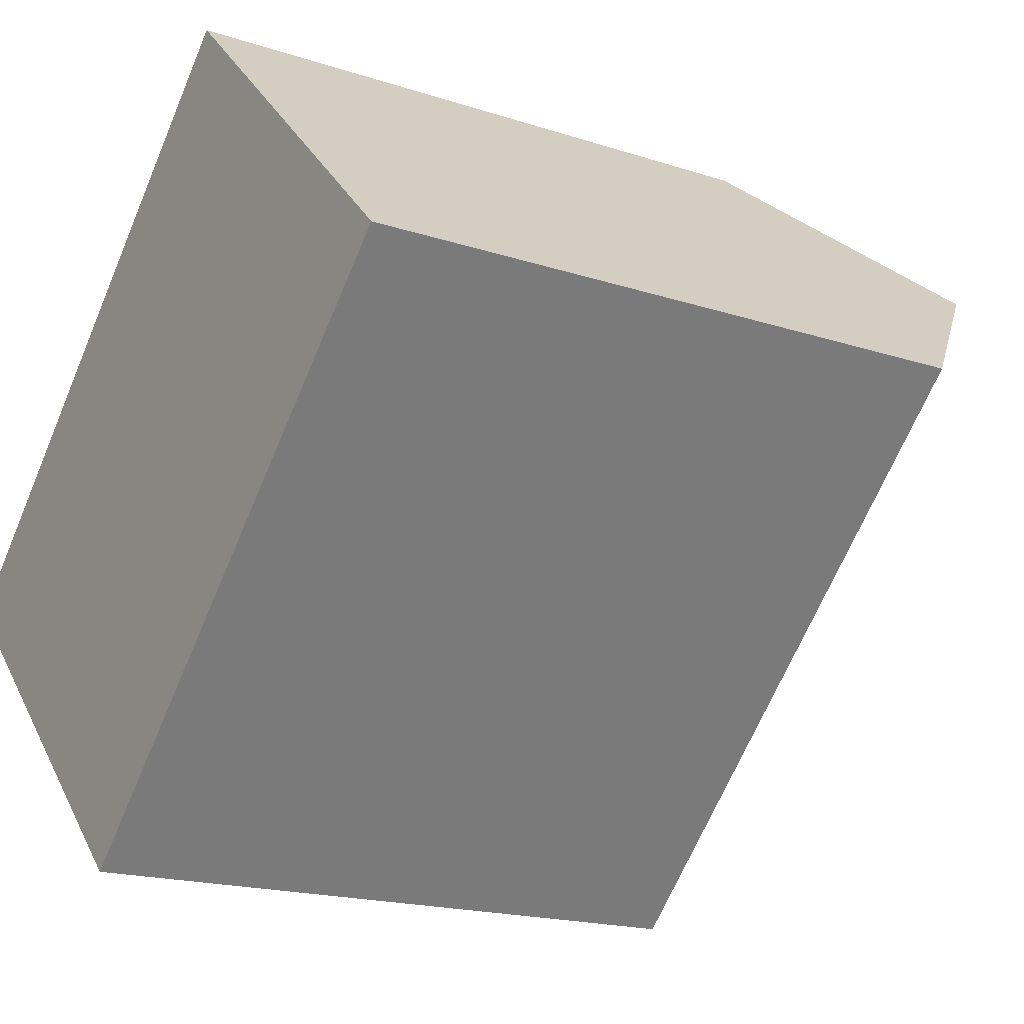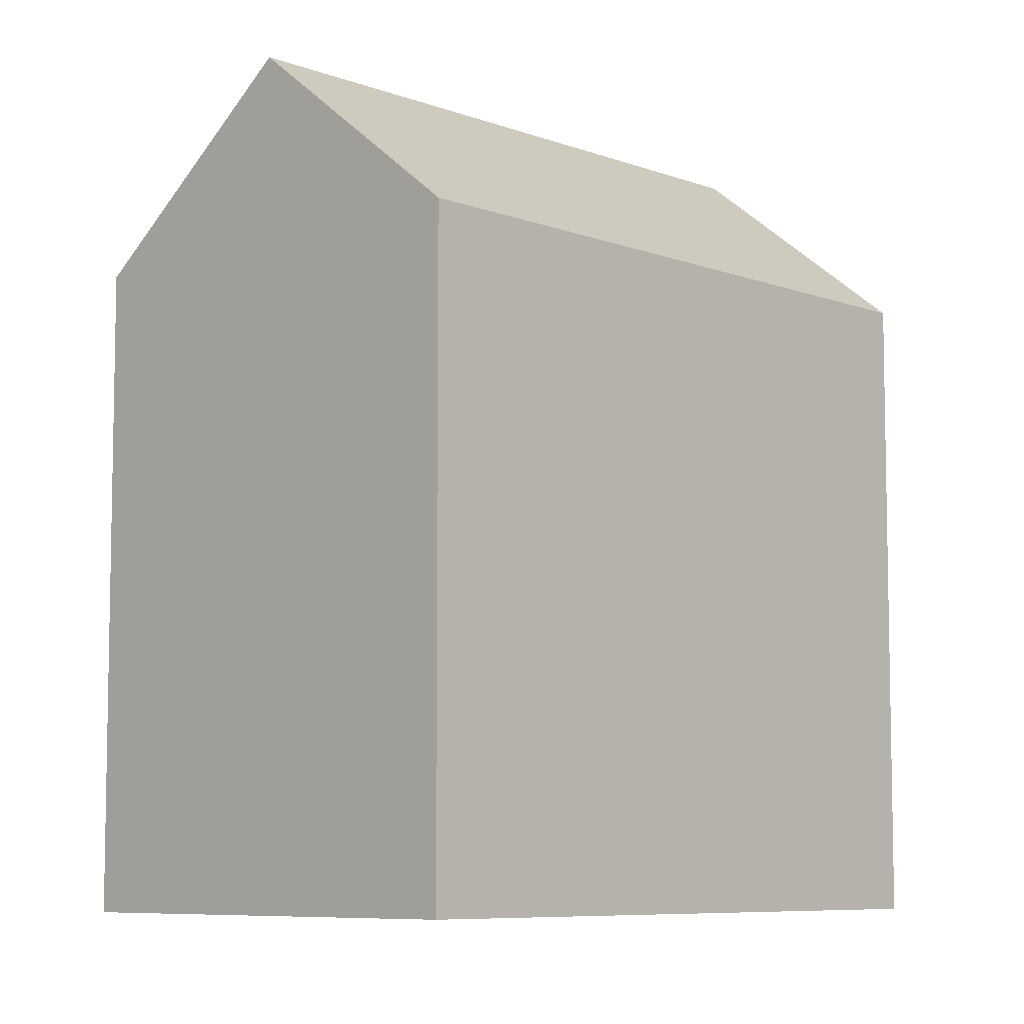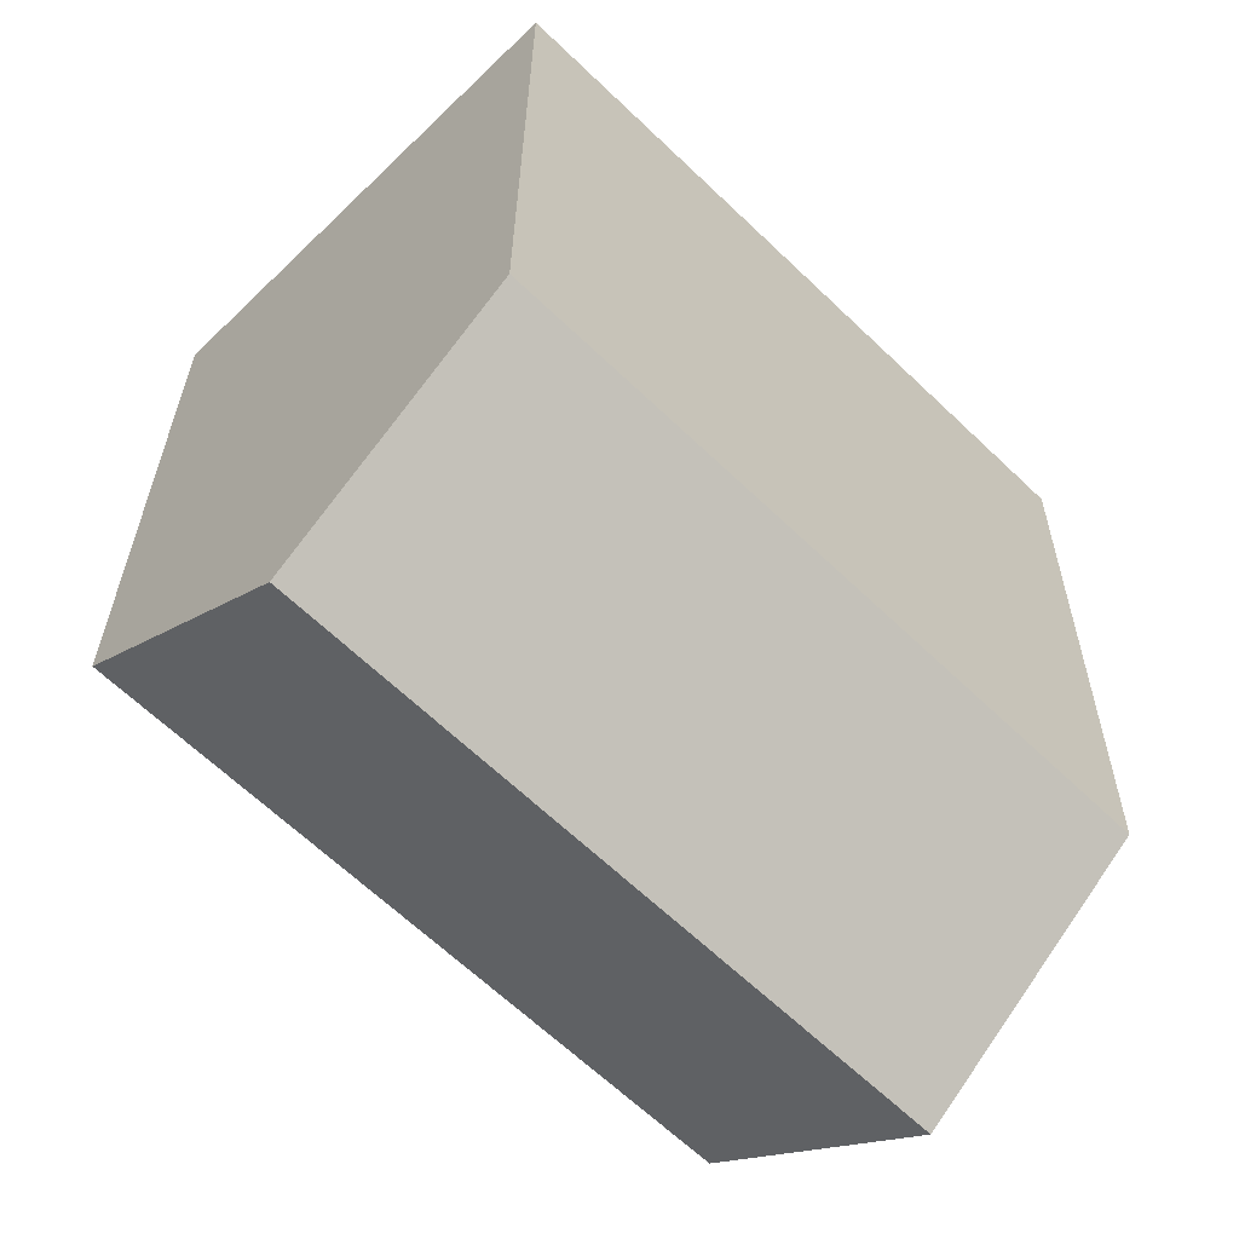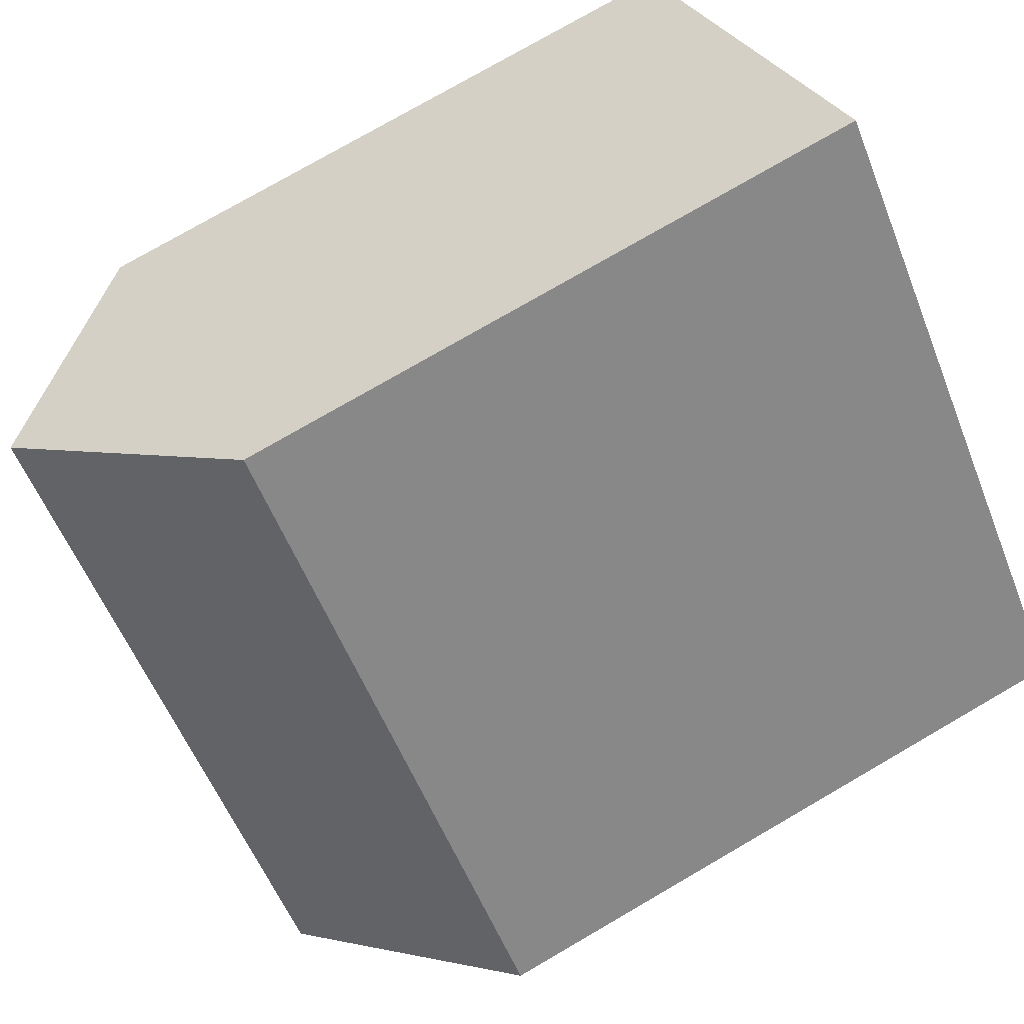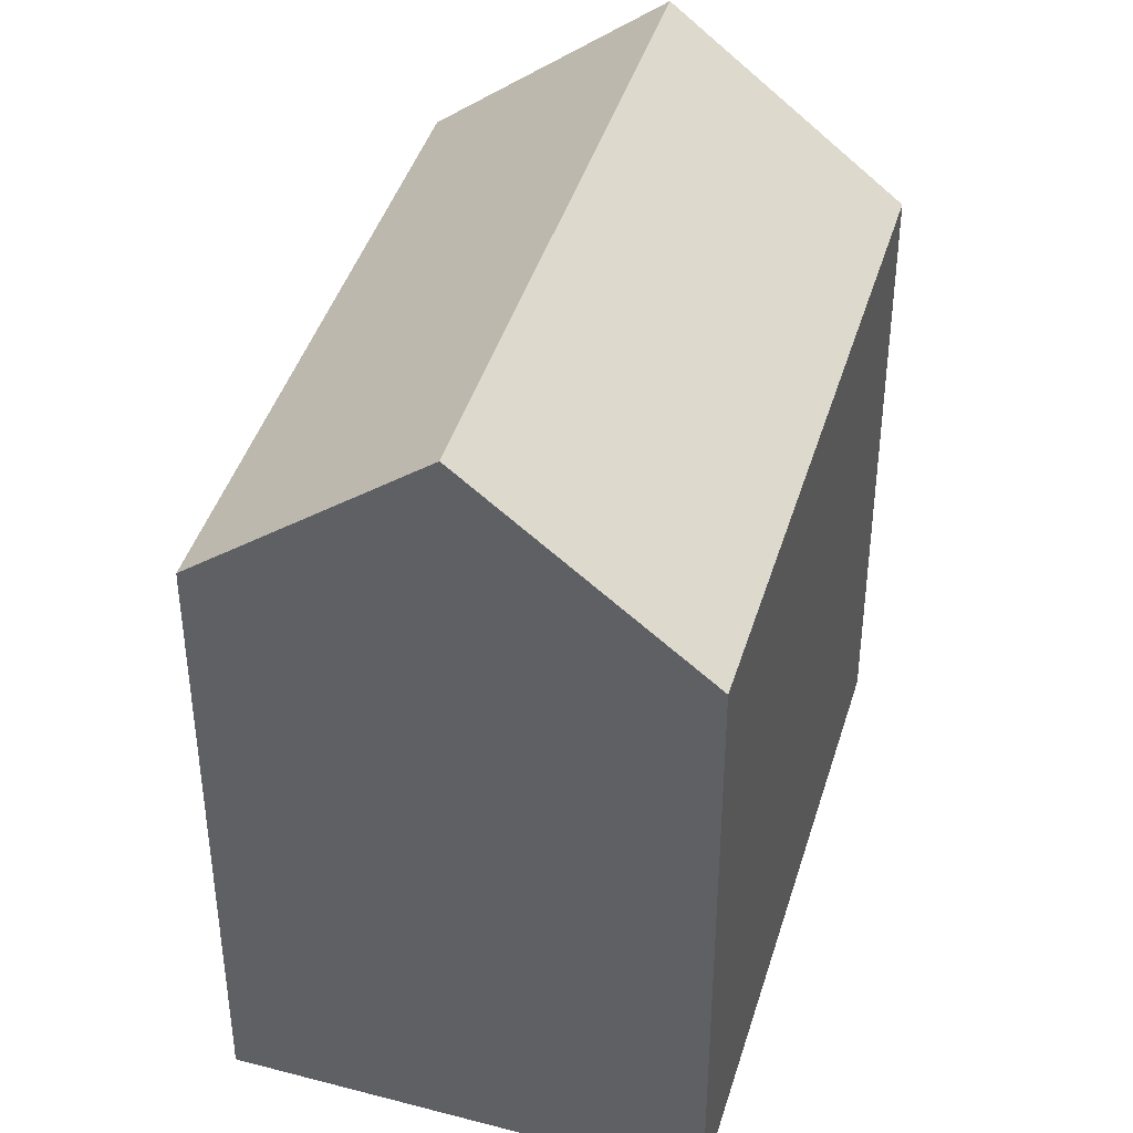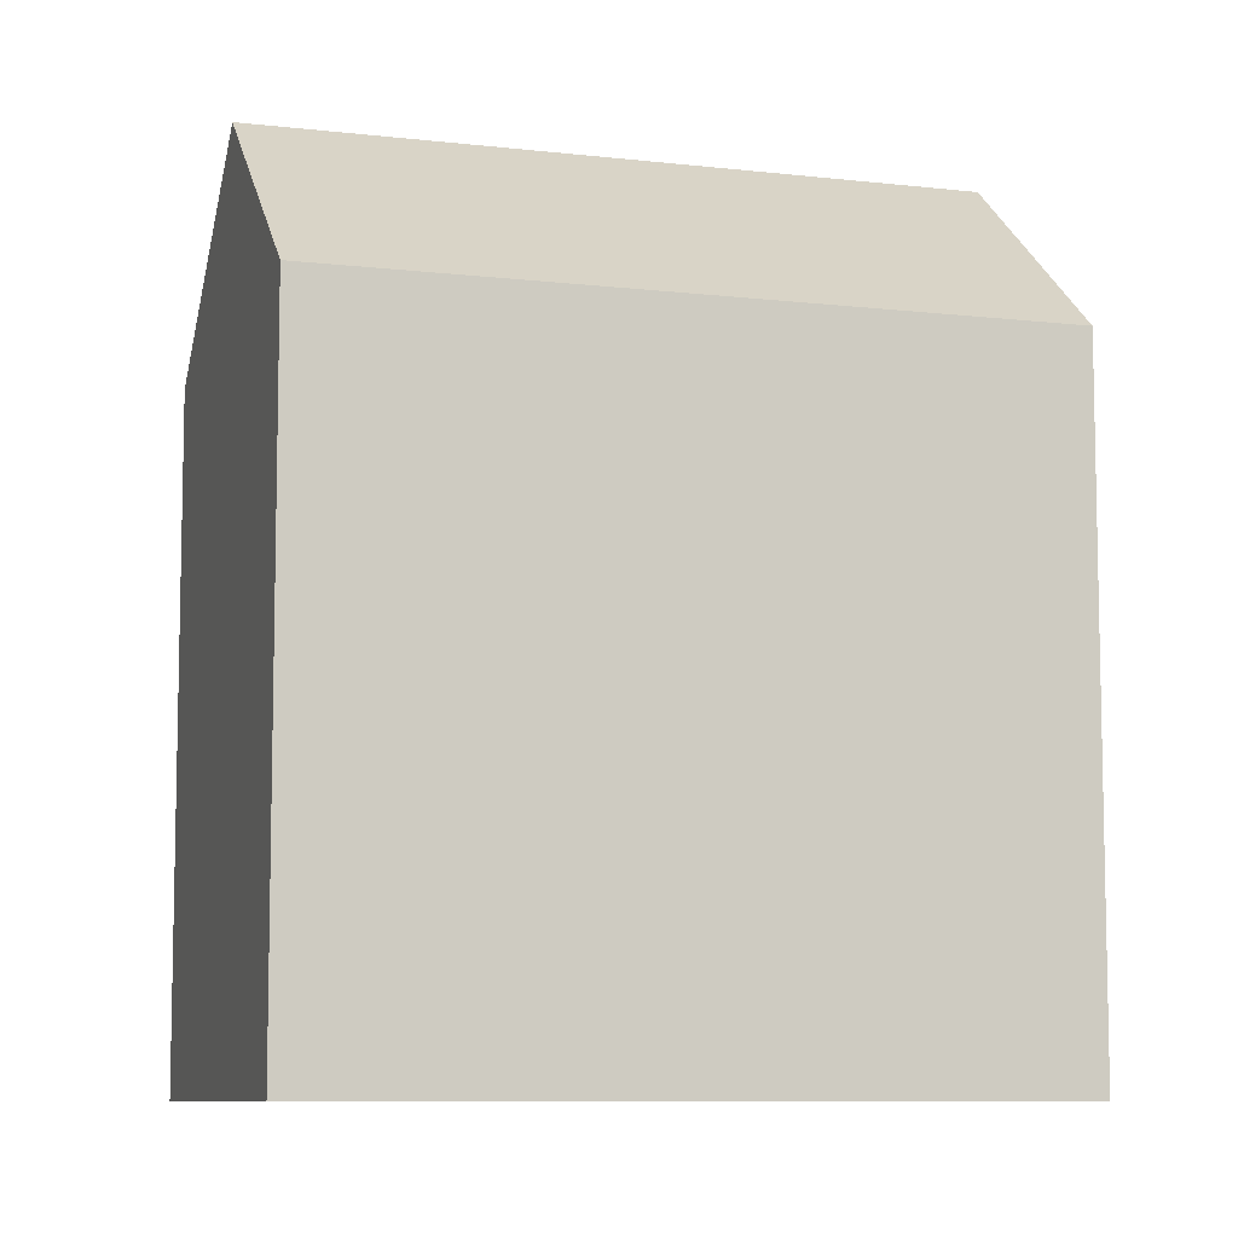
<metadata>
{"format":"obj","ext":"obj","renderer":"f3d","projection":"perspective","resolution":1024,"background":"white","views":[{"elev":-17.8,"azim":57.0,"up":"+Z"},{"elev":-7.5,"azim":-91.4,"up":"+Y"},{"elev":27.2,"azim":-179.6,"up":"+Z"},{"elev":77.0,"azim":-120.1,"up":"+Z"},{"elev":42.4,"azim":-118.0,"up":"+Y"},{"elev":-8.6,"azim":-62.1,"up":"+Y"}]}
</metadata>
<code>
v  14.61 -4.28e-16 6.99
v  7.41 4.461e-16 -7.286
v  18.3 -2.043e-16 3.336
v  10.91 -6.518e-16 10.64
v  0 0 0
v  3.705 2.231e-16 -3.643
v  18.3 14.15 3.336
v  10.91 14.15 10.64
v  14.61 18.15 6.99
v  0.0003011 14.15 -0.0004486
v  7.41 14.15 -7.286
v  3.705 18.15 -3.644
g defaultobject
f 1 2 3
f 2 1 4
f 2 4 5
f 2 5 6
f 7 1 3
f 1 7 4
f 4 7 8
f 8 7 9
f 10 6 5
f 6 10 2
f 2 10 11
f 11 10 12
f 8 5 4
f 5 8 10
f 2 7 3
f 7 2 11
f 12 8 9
f 8 12 10
f 11 9 7
f 9 11 12

</code>
